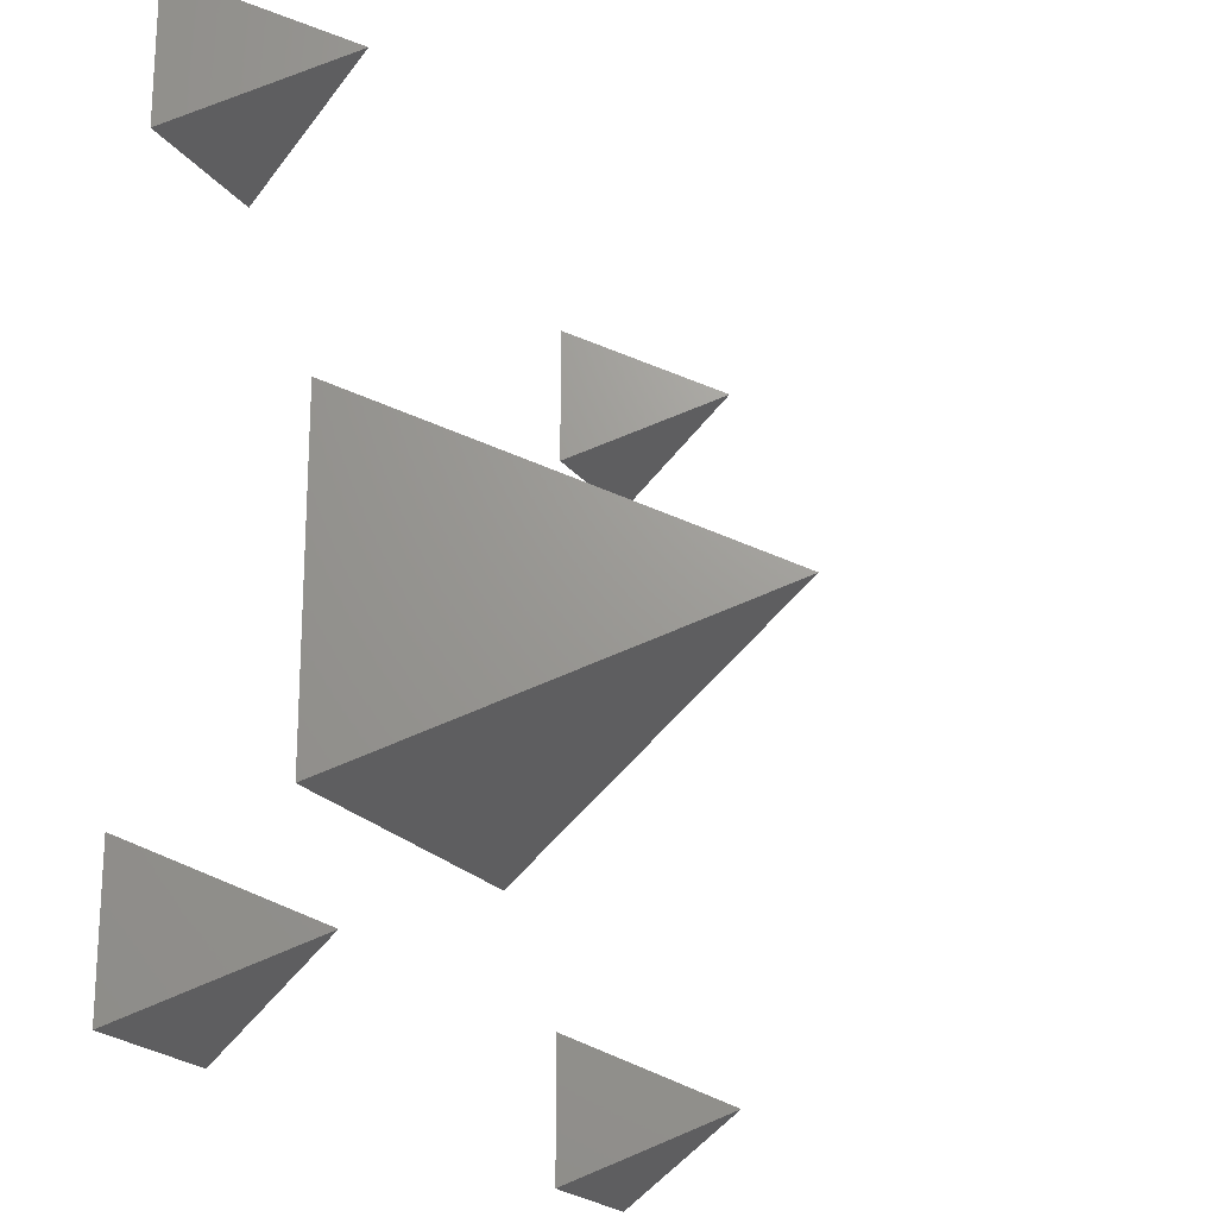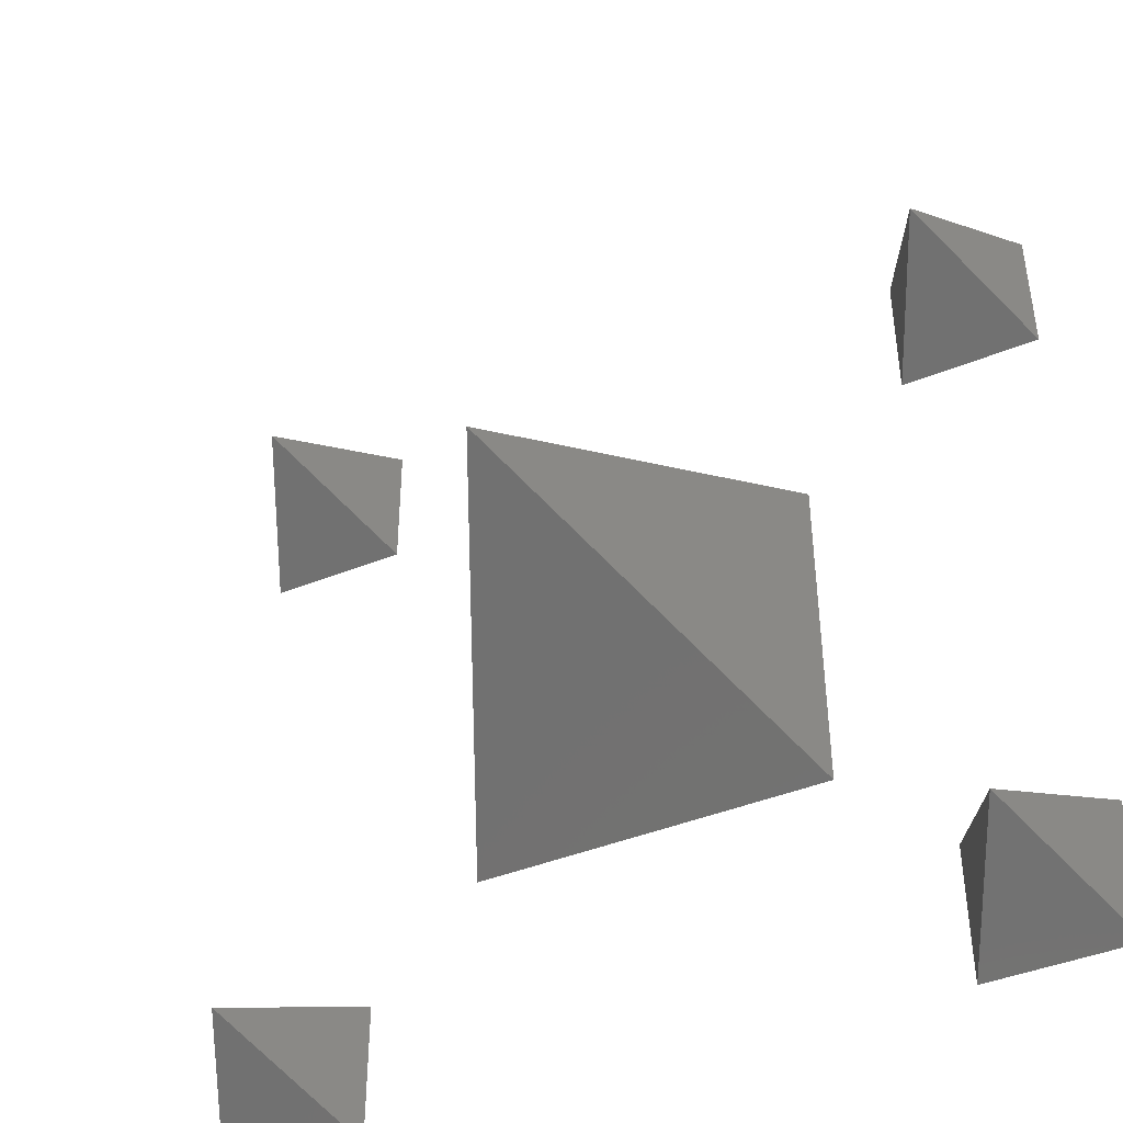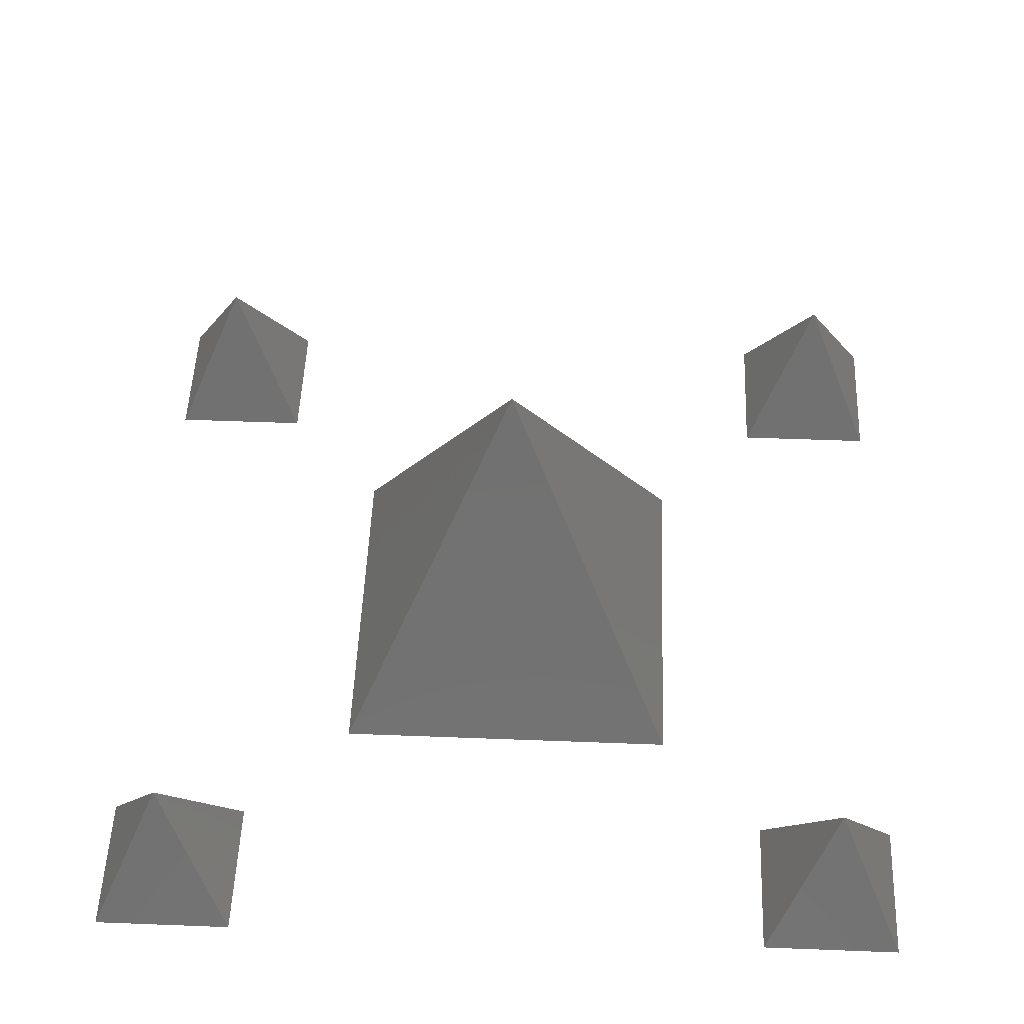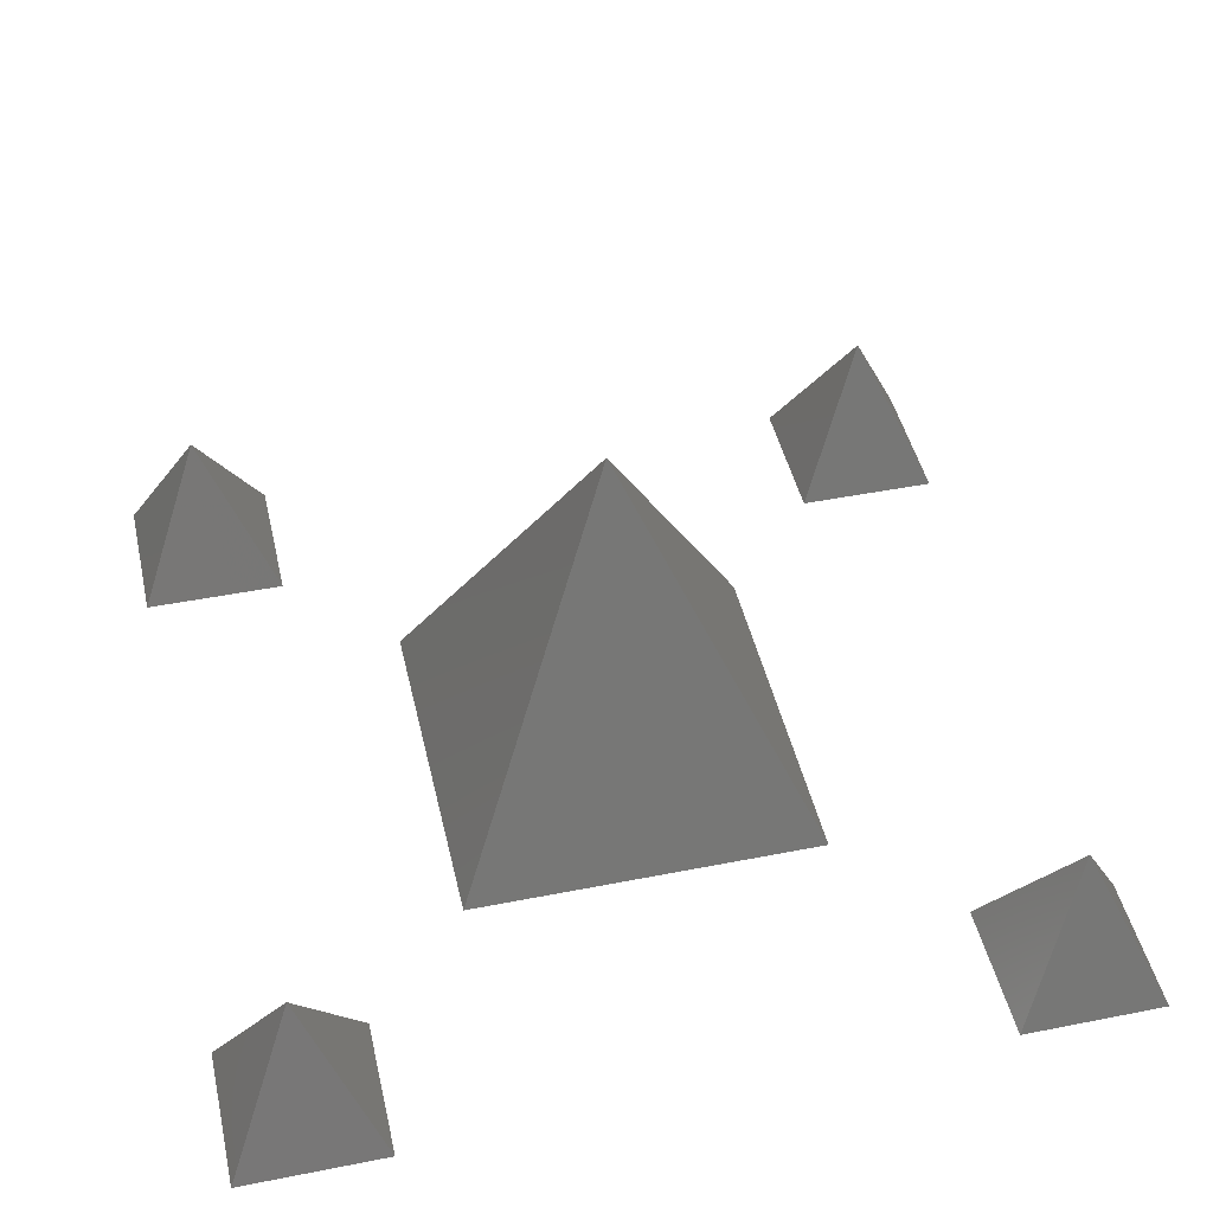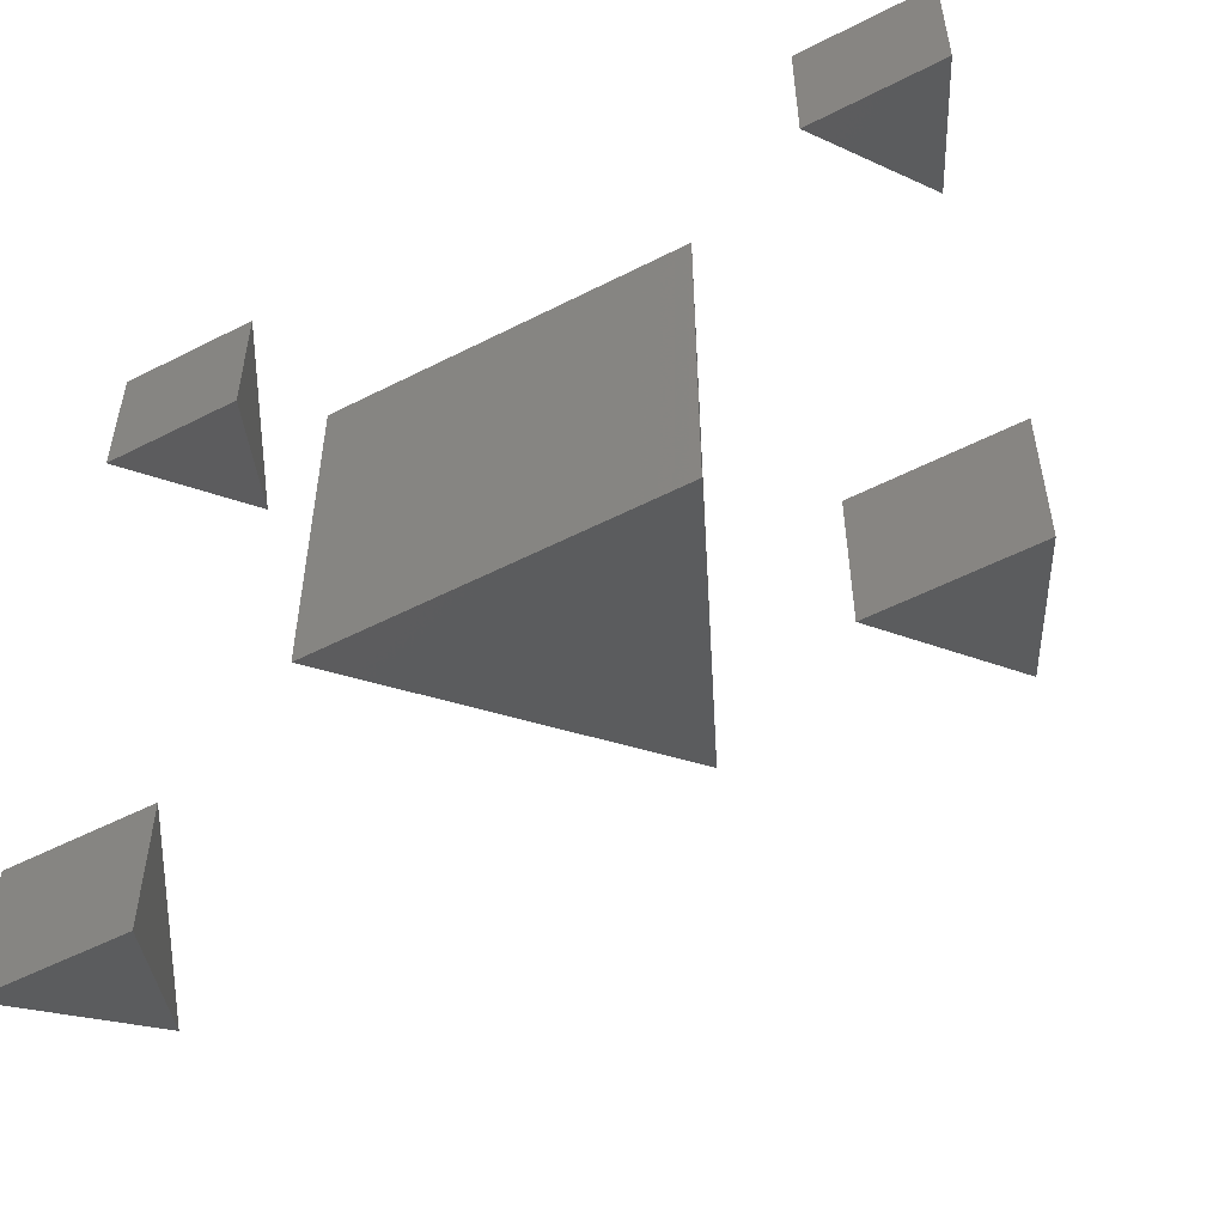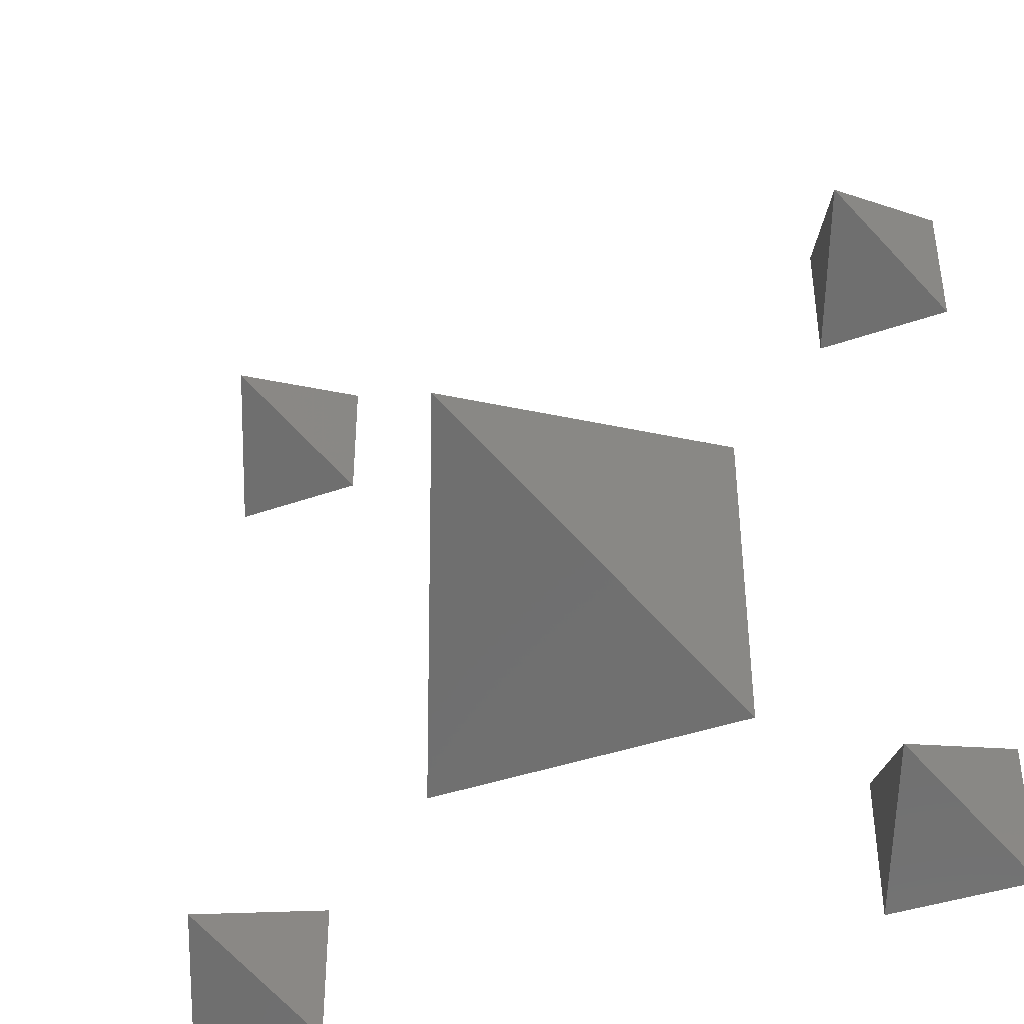
<metadata>
{"format":"stl","ext":"stl","renderer":"f3d","projection":"perspective","resolution":1024,"background":"white","views":[{"elev":-20.9,"azim":-64.3,"up":"+Y"},{"elev":-43.0,"azim":25.6,"up":"+Y"},{"elev":51.3,"azim":-87.6,"up":"+Z"},{"elev":45.8,"azim":167.2,"up":"+Z"},{"elev":-54.0,"azim":-151.5,"up":"+Y"},{"elev":-40.3,"azim":23.6,"up":"+Y"}]}
</metadata>
<code>
# stl→obj: 25 verts, 30 faces
v 259.7 351.9 50
v 236.2 328.5 0
v 283.1 328.5 0
v 212.8 398.8 20
v 203.4 389.4 0
v 222.2 389.4 0
v 222.2 408.2 0
v 203.4 408.2 0
v 306.5 398.8 20
v 297.2 389.4 0
v 315.9 389.4 0
v 297.2 314.4 0
v 297.2 295.7 0
v 306.5 305 20
v 203.4 314.4 0
v 203.4 295.7 0
v 212.8 305 20
v 222.2 314.4 0
v 222.2 295.7 0
v 315.9 314.4 0
v 315.9 295.7 0
v 315.9 408.2 0
v 297.2 408.2 0
v 283.1 375.4 0
v 236.2 375.4 0
f 1 2 3
f 4 5 6
f 7 4 6
f 8 5 4
f 7 5 8
f 5 7 6
f 4 7 8
f 9 10 11
f 12 13 14
f 15 16 17
f 18 16 15
f 16 18 19
f 17 16 19
f 20 14 21
f 22 10 23
f 10 22 11
f 23 10 9
f 22 9 11
f 14 13 21
f 17 18 15
f 20 13 12
f 13 20 21
f 9 22 23
f 18 17 19
f 24 2 25
f 2 24 3
f 25 2 1
f 14 20 12
f 1 24 25
f 24 1 3

</code>
